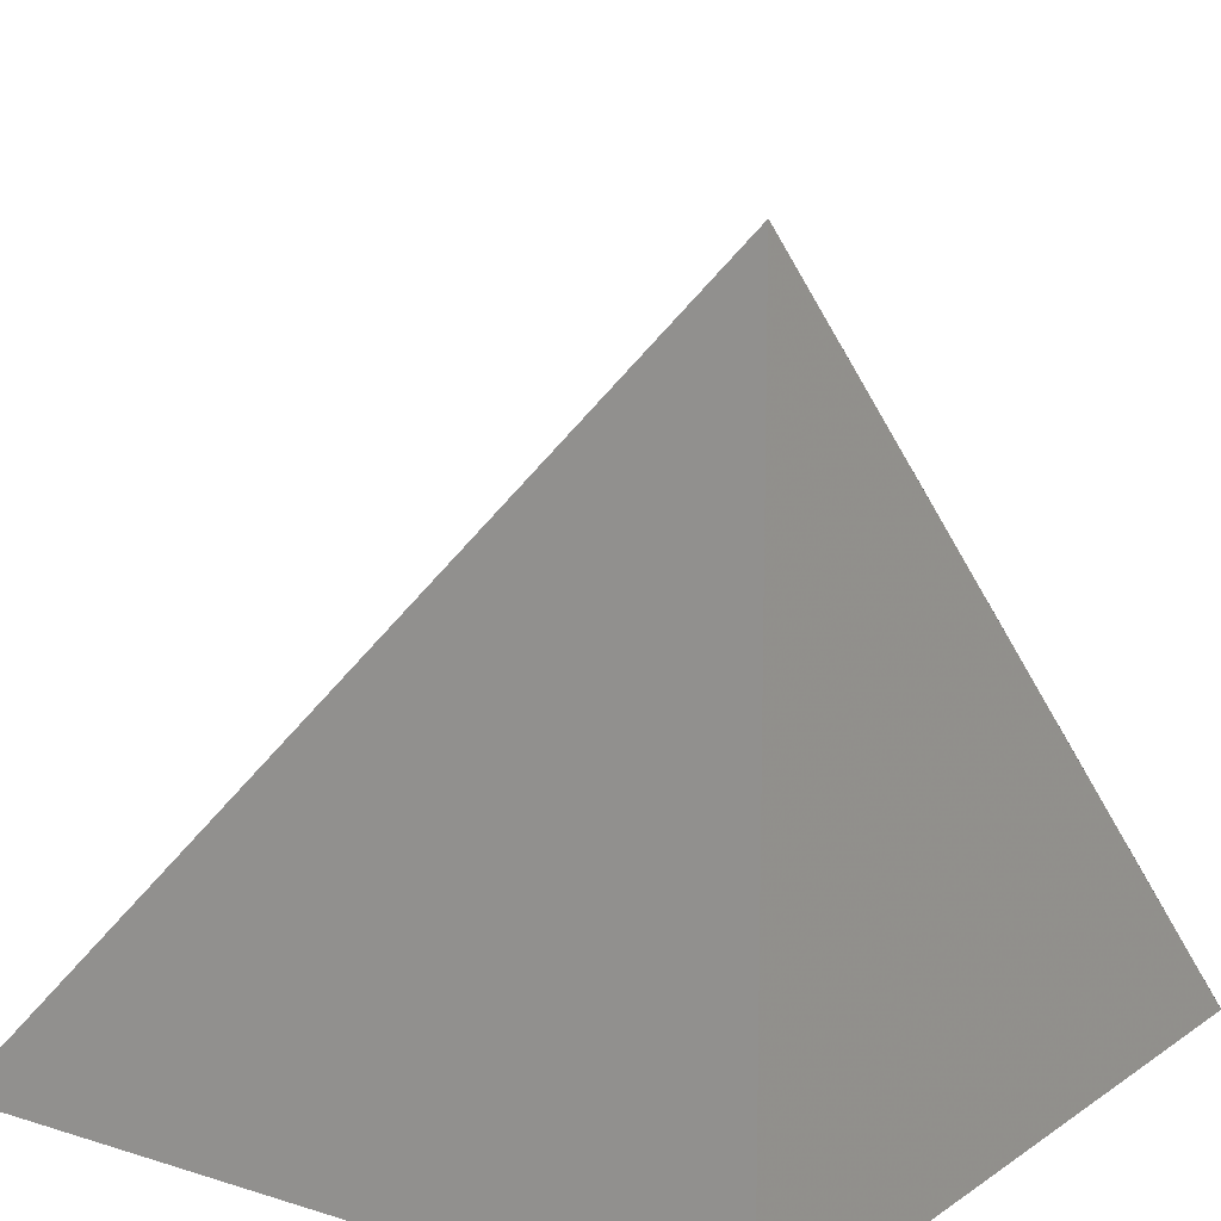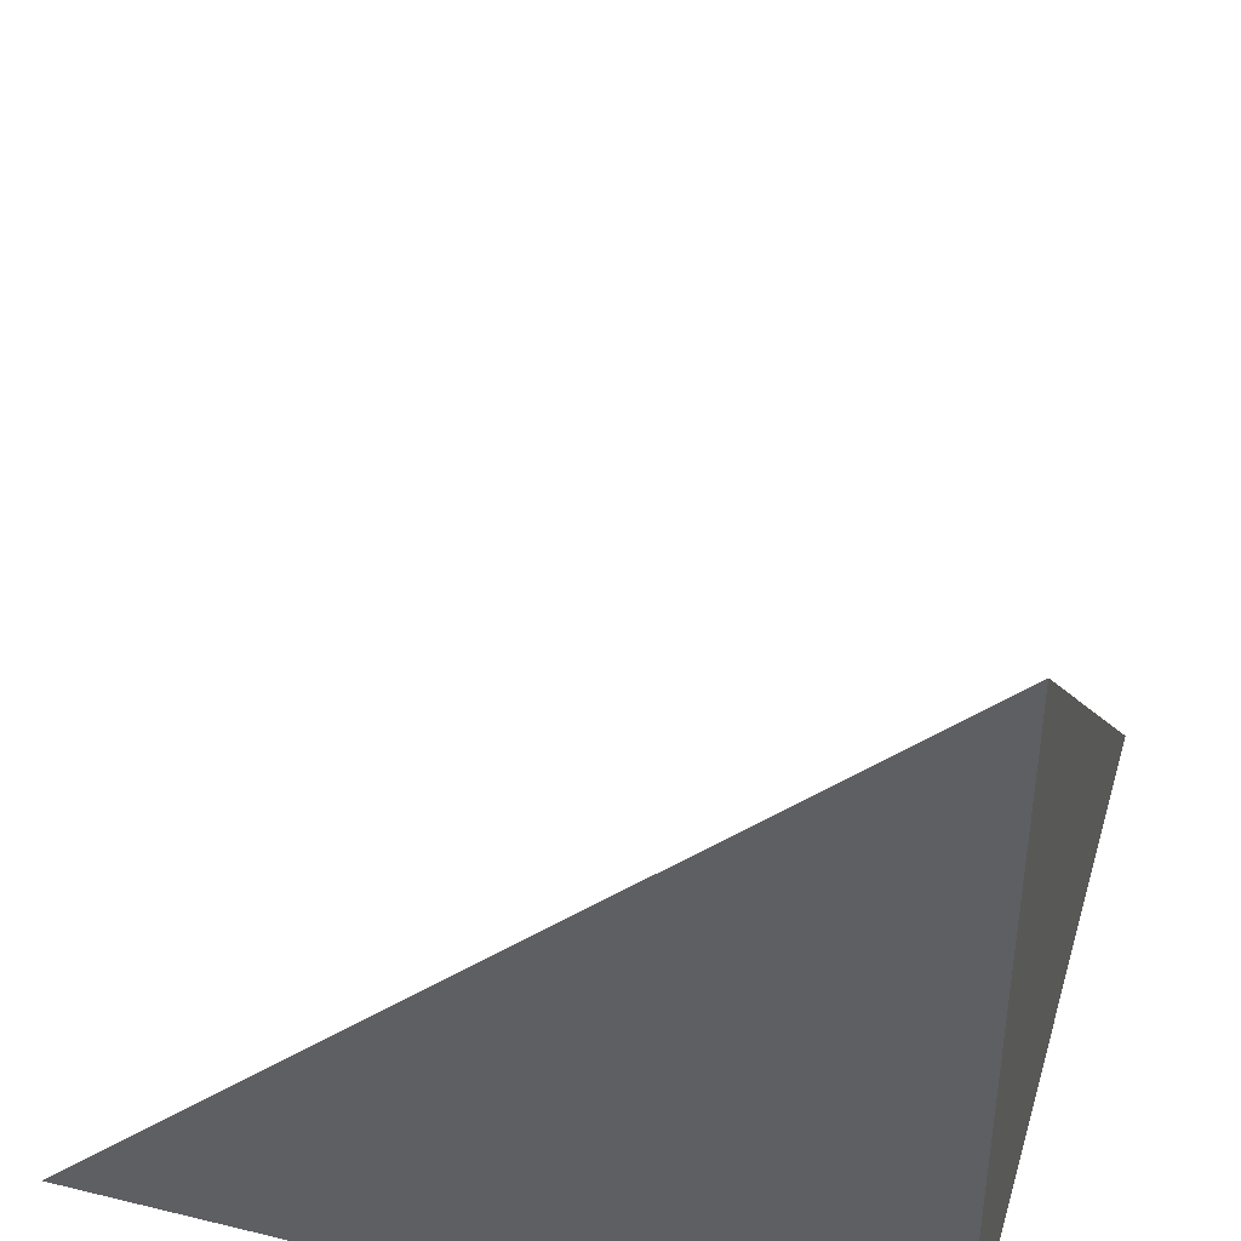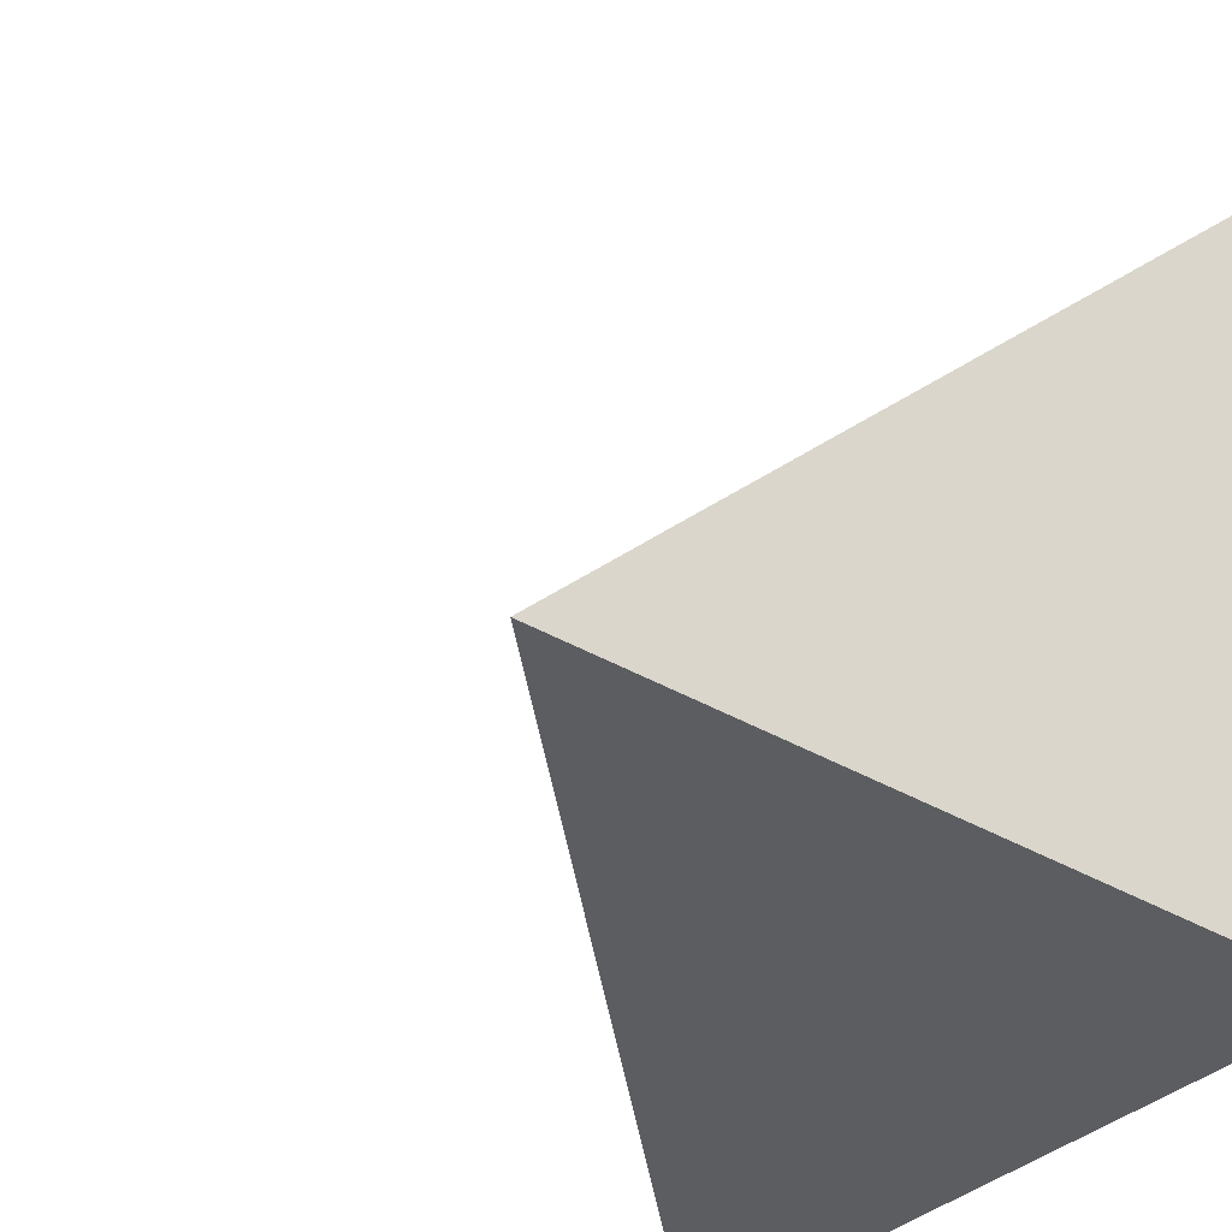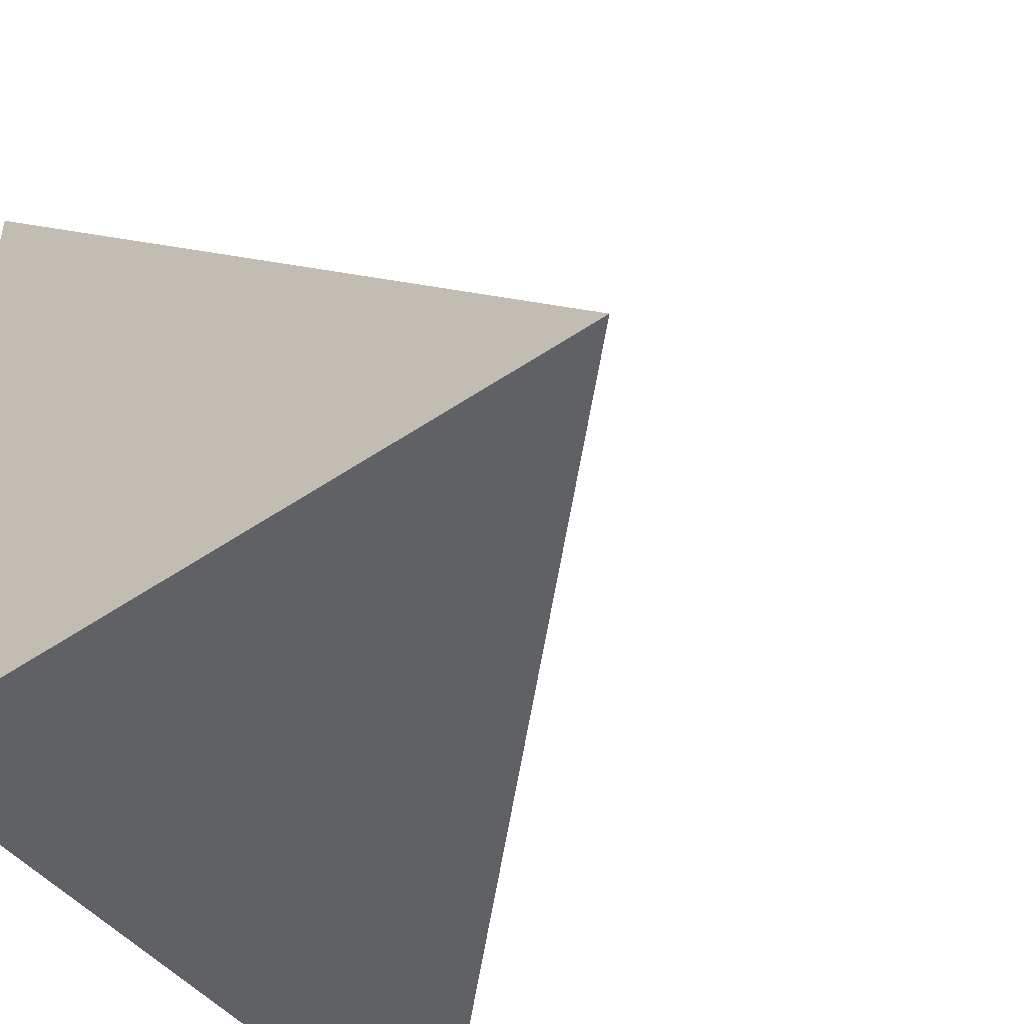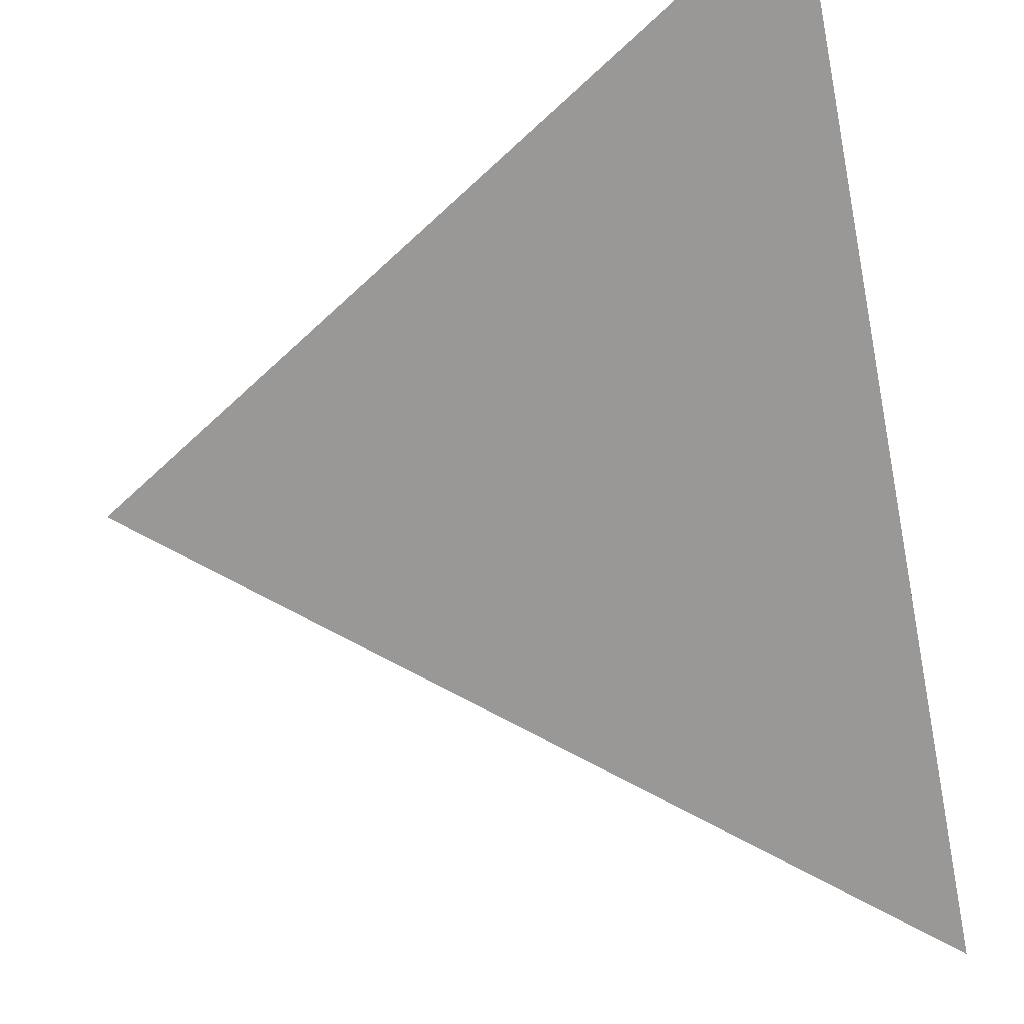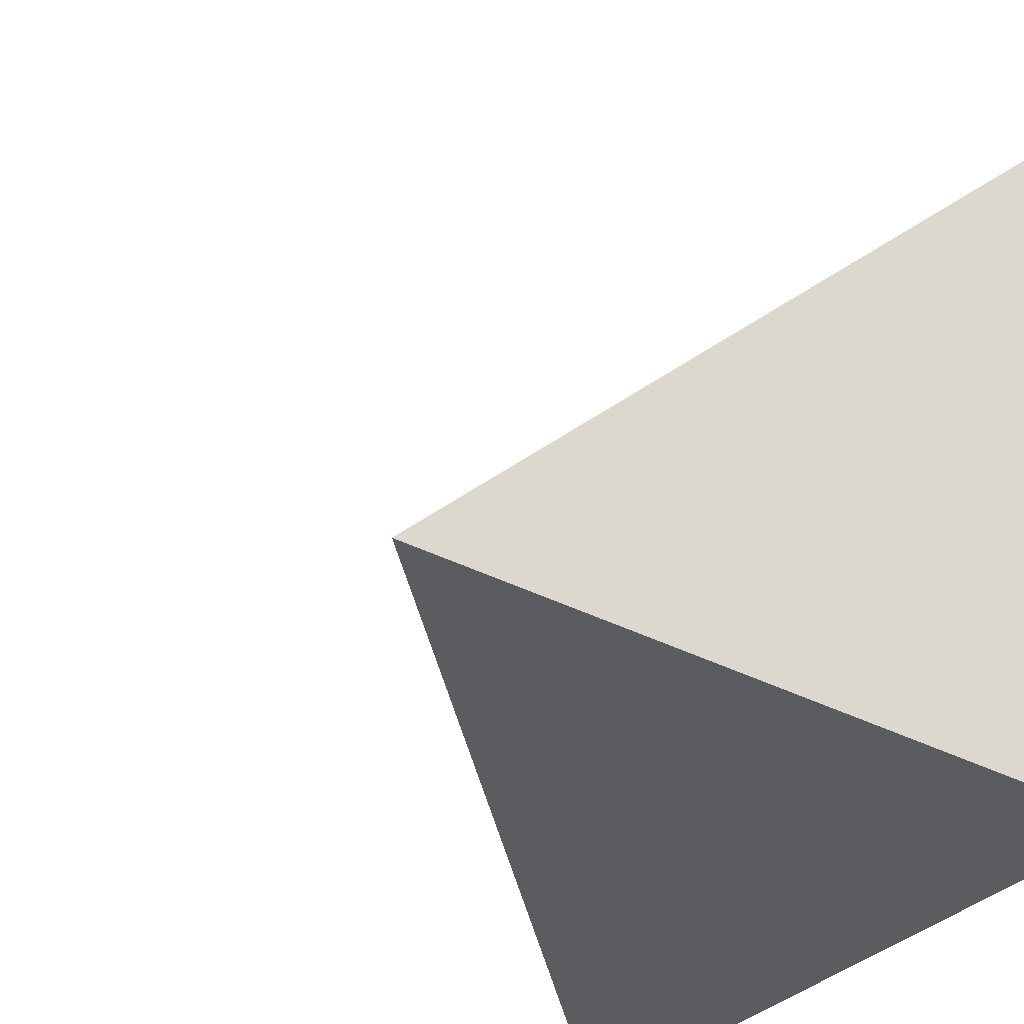
<metadata>
{"format":"obj","ext":"obj","renderer":"f3d","projection":"perspective","resolution":1024,"background":"white","views":[{"elev":14.0,"azim":-55.4,"up":"+Z"},{"elev":42.2,"azim":-73.8,"up":"+Z"},{"elev":-35.4,"azim":-128.3,"up":"+Z"},{"elev":-48.1,"azim":37.5,"up":"+Z"},{"elev":53.3,"azim":75.9,"up":"+Y"},{"elev":-34.0,"azim":-125.8,"up":"+Z"}]}
</metadata>
<code>
v  1  0  1
v  2  0  1
v  0.9999  0.9998  0.9999
v  1  0  2
f 1 3 2
f 1 4 3
f 1 2 4
f 2 3 4

</code>
